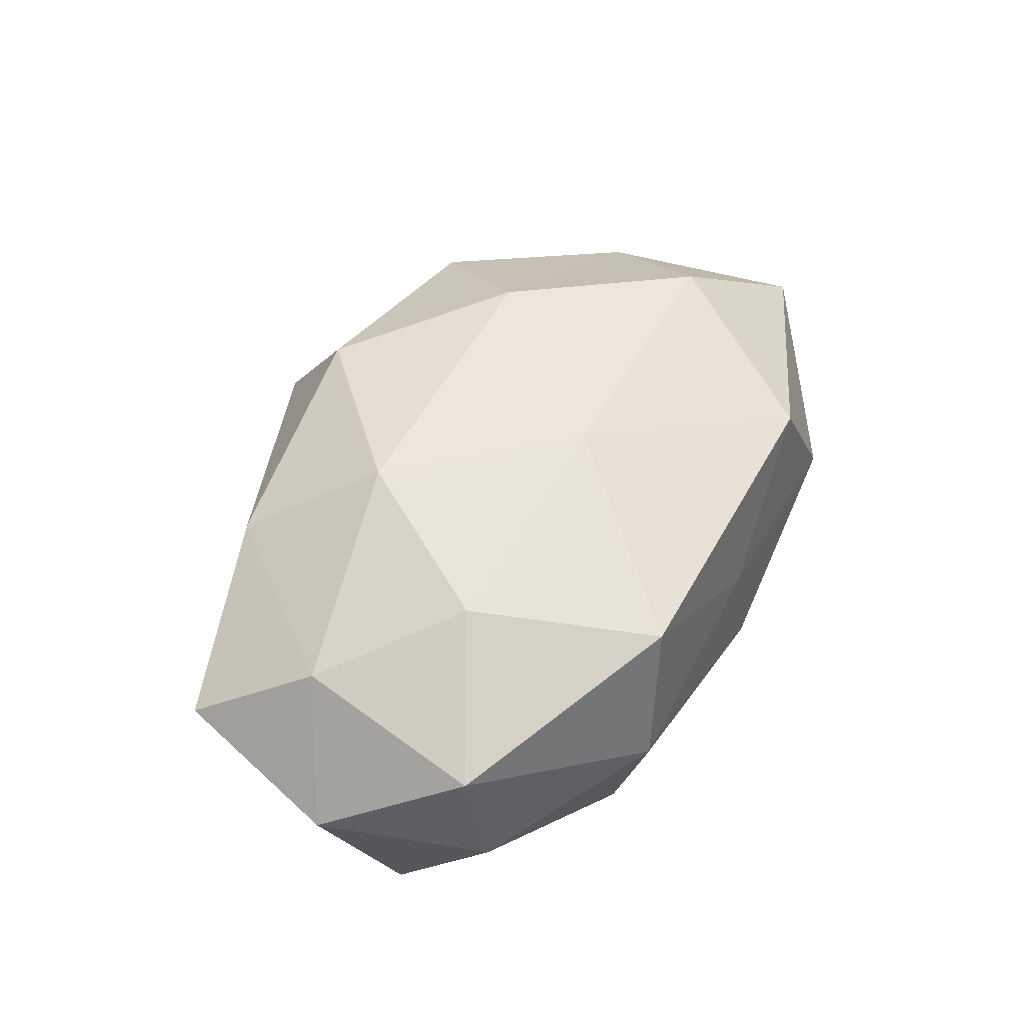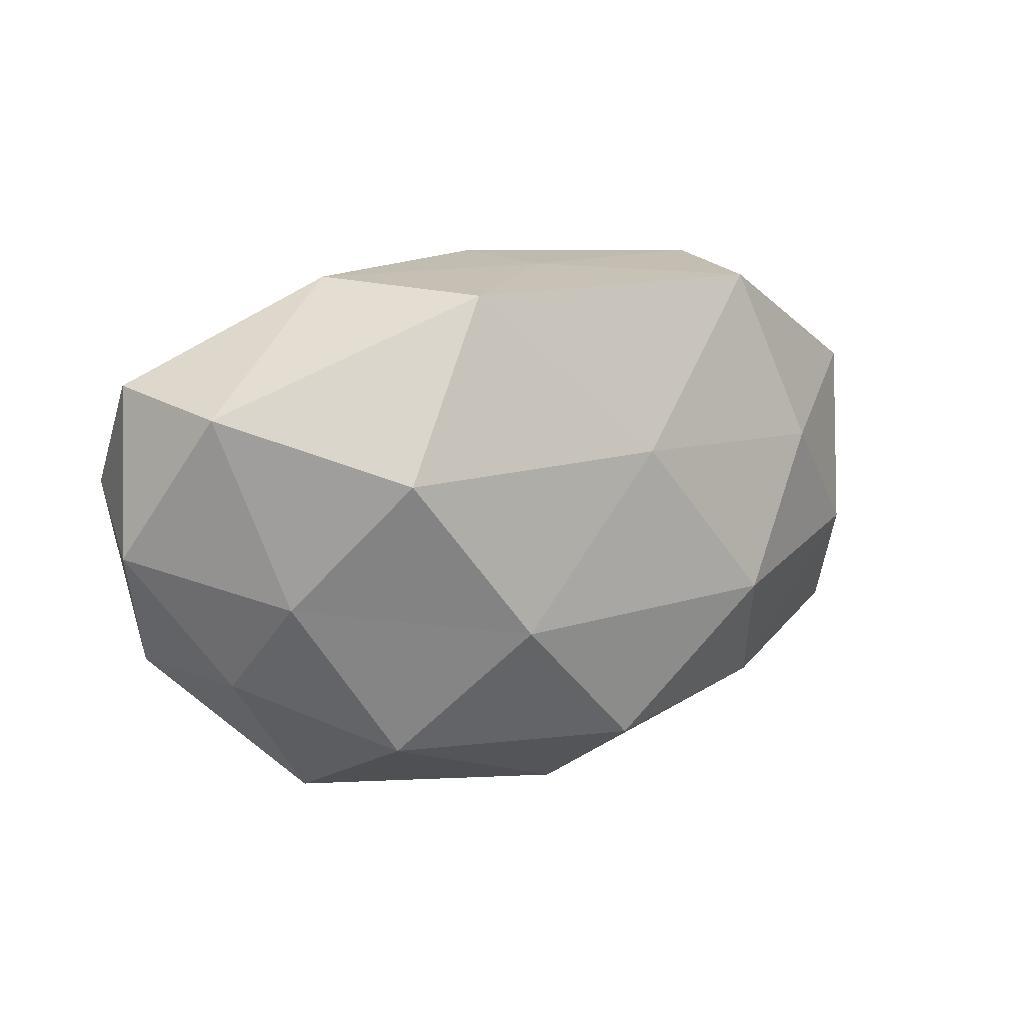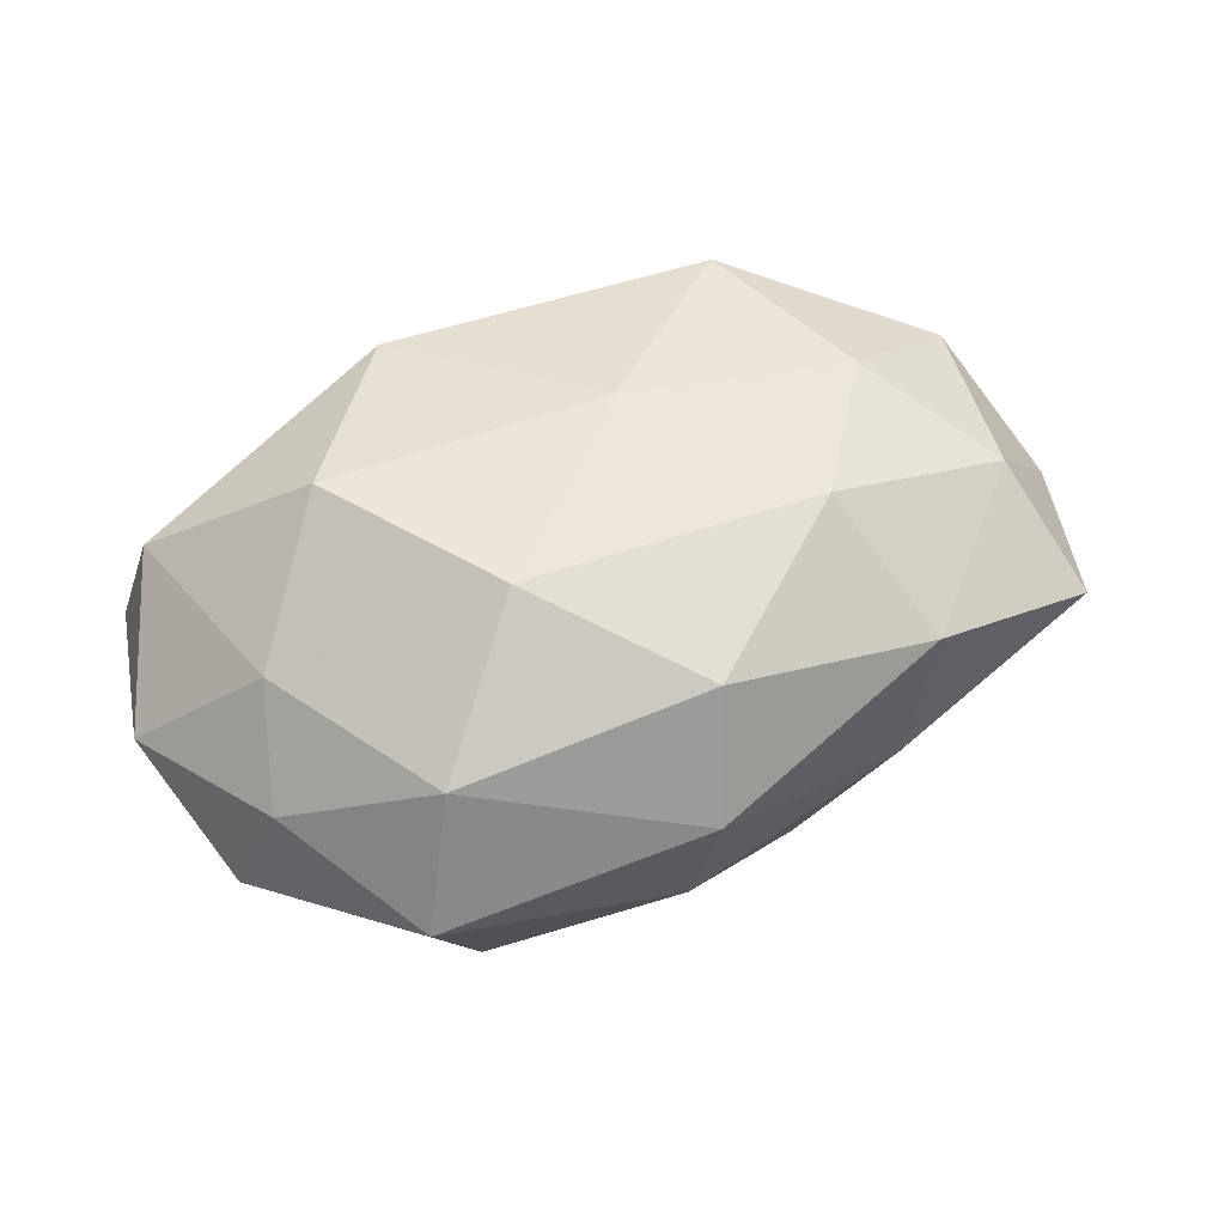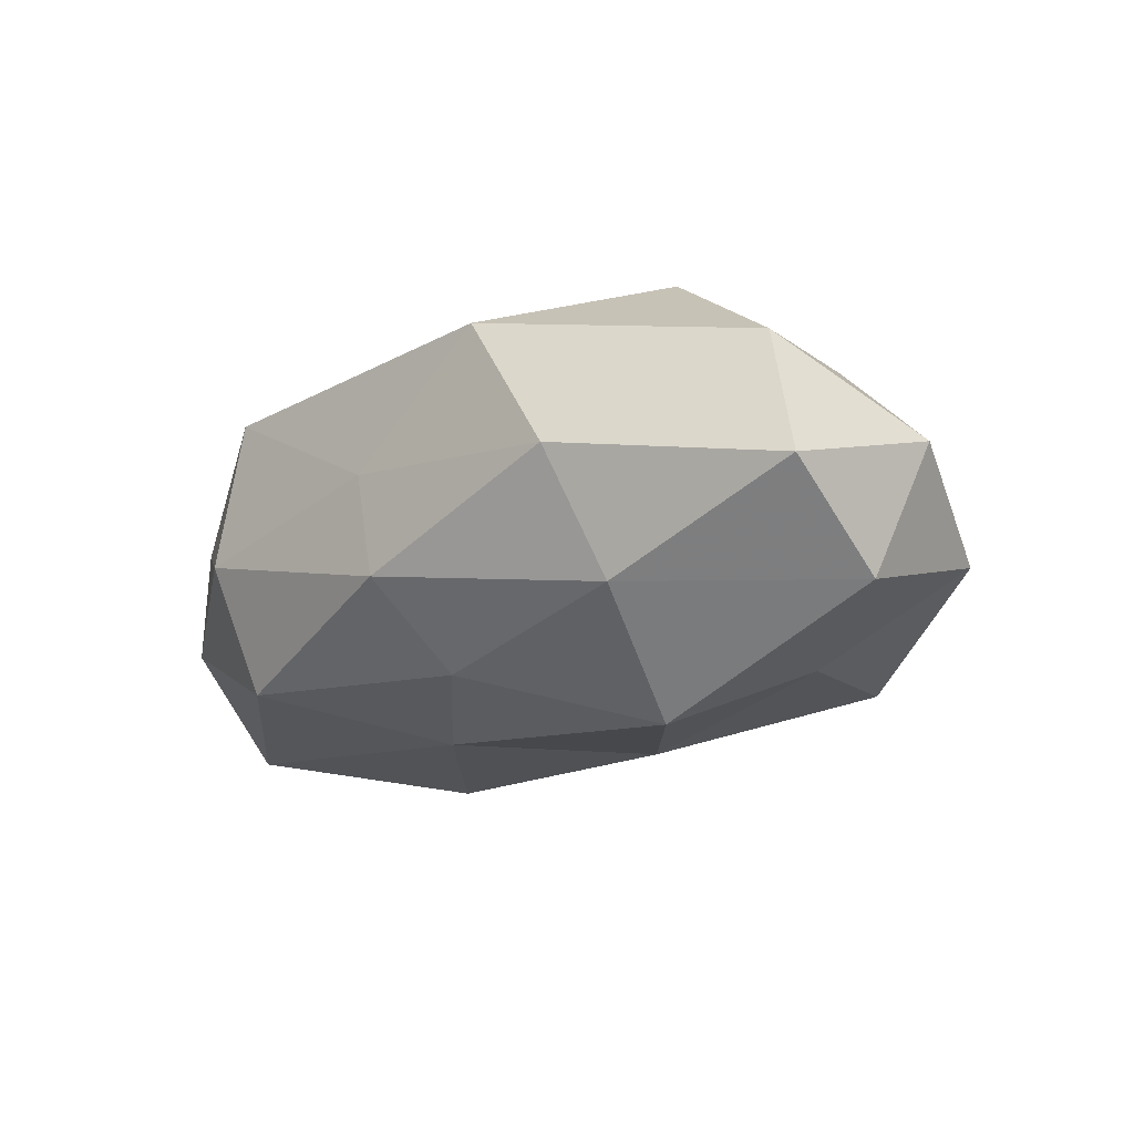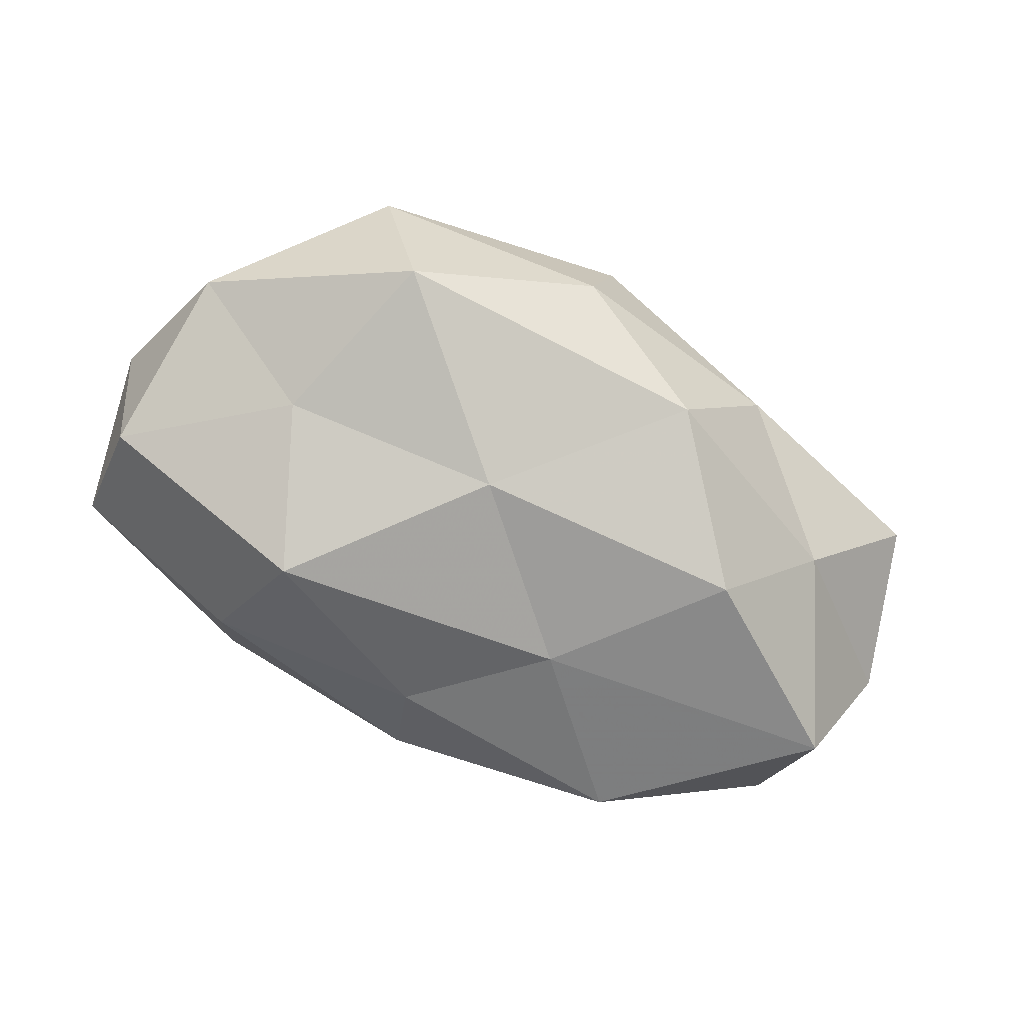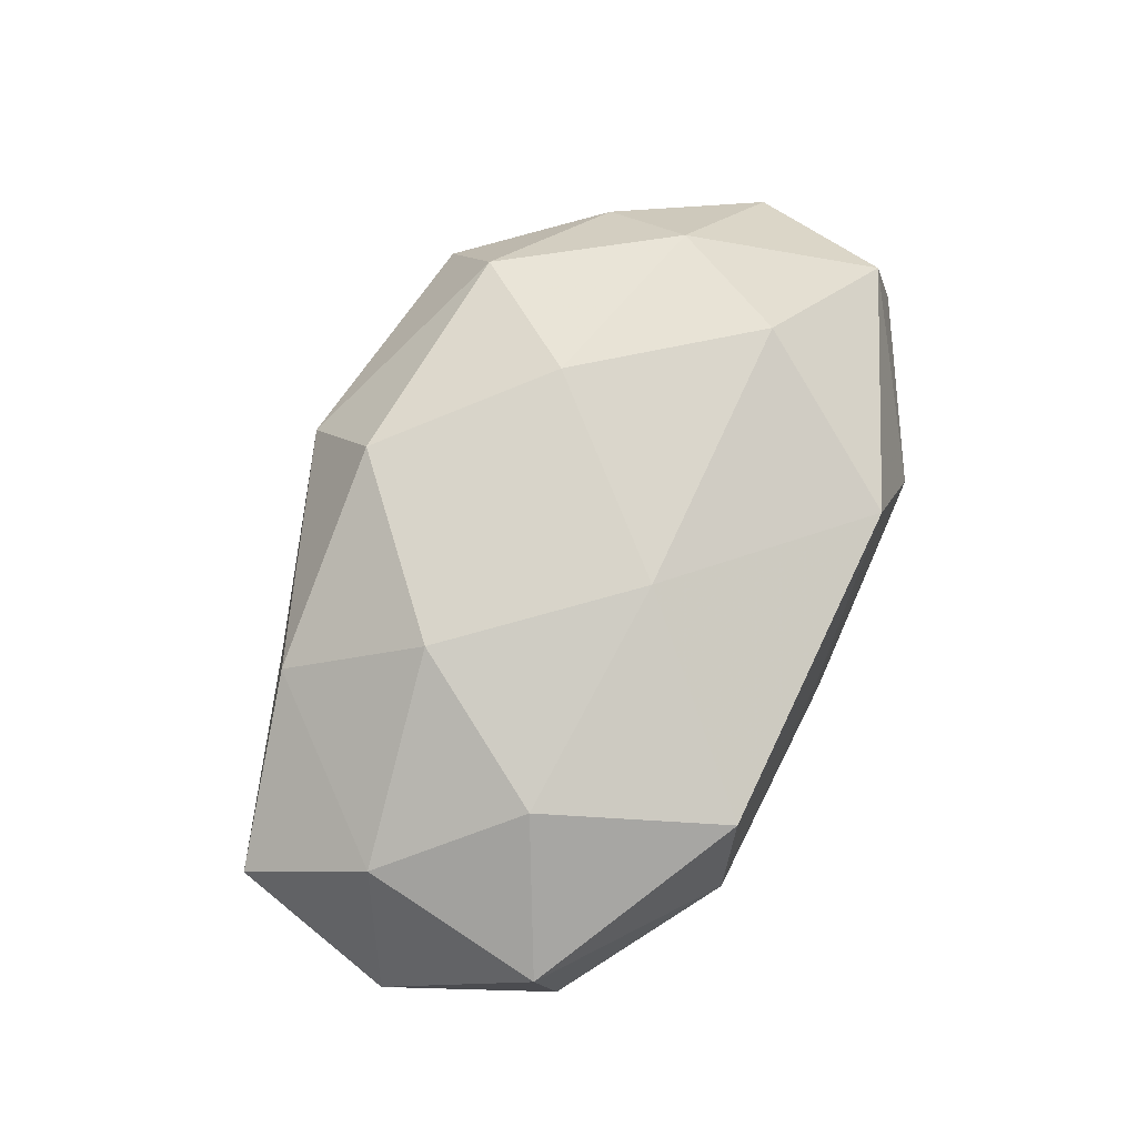
<metadata>
{"format":"obj","ext":"obj","renderer":"f3d","projection":"perspective","resolution":1024,"background":"white","views":[{"elev":46.1,"azim":115.9,"up":"+Z"},{"elev":15.3,"azim":-32.6,"up":"+Y"},{"elev":59.9,"azim":-21.0,"up":"+Z"},{"elev":-17.0,"azim":-137.1,"up":"+Z"},{"elev":-73.2,"azim":-25.1,"up":"+Z"},{"elev":71.9,"azim":114.2,"up":"+Z"}]}
</metadata>
<code>
v 0.02145 -0.0181 0.00971
v -0.03474 -0.01104 -0.005632
v 0.02473 0.005967 0.01338
v 0.009603 -0.02015 -0.01193
v 0.01653 -0.006831 0.01697
v -0.002081 -0.02548 -0.003495
v -0.02247 -0.02357 0.0007424
v 0.01841 0.02136 0.01122
v 0.004424 0.007587 0.01697
v 0.02105 0.02197 -0.001411
v 0.01762 -0.02134 -0.0007459
v 0.007888 0.0055 -0.01648
v 0.0349 0.003813 -0.01411
v 0.01927 -0.00762 -0.01738
v 0.0357 0.01121 0.005044
v -0.03901 0.0006168 0.001043
v -0.01063 0.02208 0.01239
v 0.01921 0.01814 -0.01247
v -0.03668 0.01459 -0.002945
v -0.01897 0.0228 3.659e-05
v 0.04056 -0.0007855 -0.001838
v -0.02012 0.0078 0.01736
v -0.03626 0.004625 -0.0103
v -0.03356 0.01325 0.008015
v 0.0345 0.01264 -0.005327
v 0.00183 0.02259 0.002419
v -0.02086 0.01745 -0.01016
v -0.02821 -0.003206 0.01072
v -0.0308 -0.01141 0.004054
v -0.004288 -0.007447 -0.01707
v -0.01857 -0.01764 0.01131
v -0.0002871 0.02287 -0.006746
v 0.03359 -0.004424 0.008841
v -0.01814 -0.02115 -0.01176
v -0.02307 -0.005695 -0.01318
v 0.03703 -0.01489 0.002234
v 0.0002917 -0.02569 0.006752
v 0.00276 -0.01879 0.0158
v -0.01776 0.007182 -0.01897
v -0.009196 -0.006543 0.01836
v -0.002332 0.01558 -0.01388
v 0.02805 -0.01121 -0.007383
f 9 5 3
f 9 3 8
f 4 11 6
f 14 12 13
f 8 3 15
f 8 15 10
f 9 8 17
f 12 18 13
f 22 9 17
f 16 23 2
f 16 19 23
f 24 19 16
f 17 20 24
f 24 20 19
f 22 17 24
f 10 15 25
f 25 18 10
f 13 18 25
f 13 25 21
f 21 25 15
f 26 8 10
f 17 8 26
f 17 26 20
f 19 20 27
f 27 23 19
f 24 16 28
f 22 24 28
f 2 7 29
f 29 16 2
f 28 16 29
f 14 4 30
f 14 30 12
f 31 29 7
f 28 29 31
f 18 32 10
f 10 32 26
f 20 26 32
f 20 32 27
f 5 1 33
f 3 5 33
f 33 15 3
f 21 15 33
f 4 6 34
f 34 7 2
f 34 6 7
f 4 34 30
f 2 23 35
f 35 34 2
f 30 34 35
f 11 36 1
f 33 1 36
f 36 21 33
f 37 7 6
f 11 1 37
f 6 11 37
f 31 7 37
f 5 38 1
f 37 1 38
f 38 31 37
f 39 23 27
f 30 39 12
f 39 35 23
f 30 35 39
f 40 5 9
f 22 40 9
f 22 28 40
f 28 31 40
f 40 38 5
f 40 31 38
f 12 41 18
f 18 41 32
f 27 32 41
f 12 39 41
f 41 39 27
f 42 11 4
f 14 42 4
f 14 13 42
f 13 21 42
f 42 36 11
f 42 21 36

</code>
